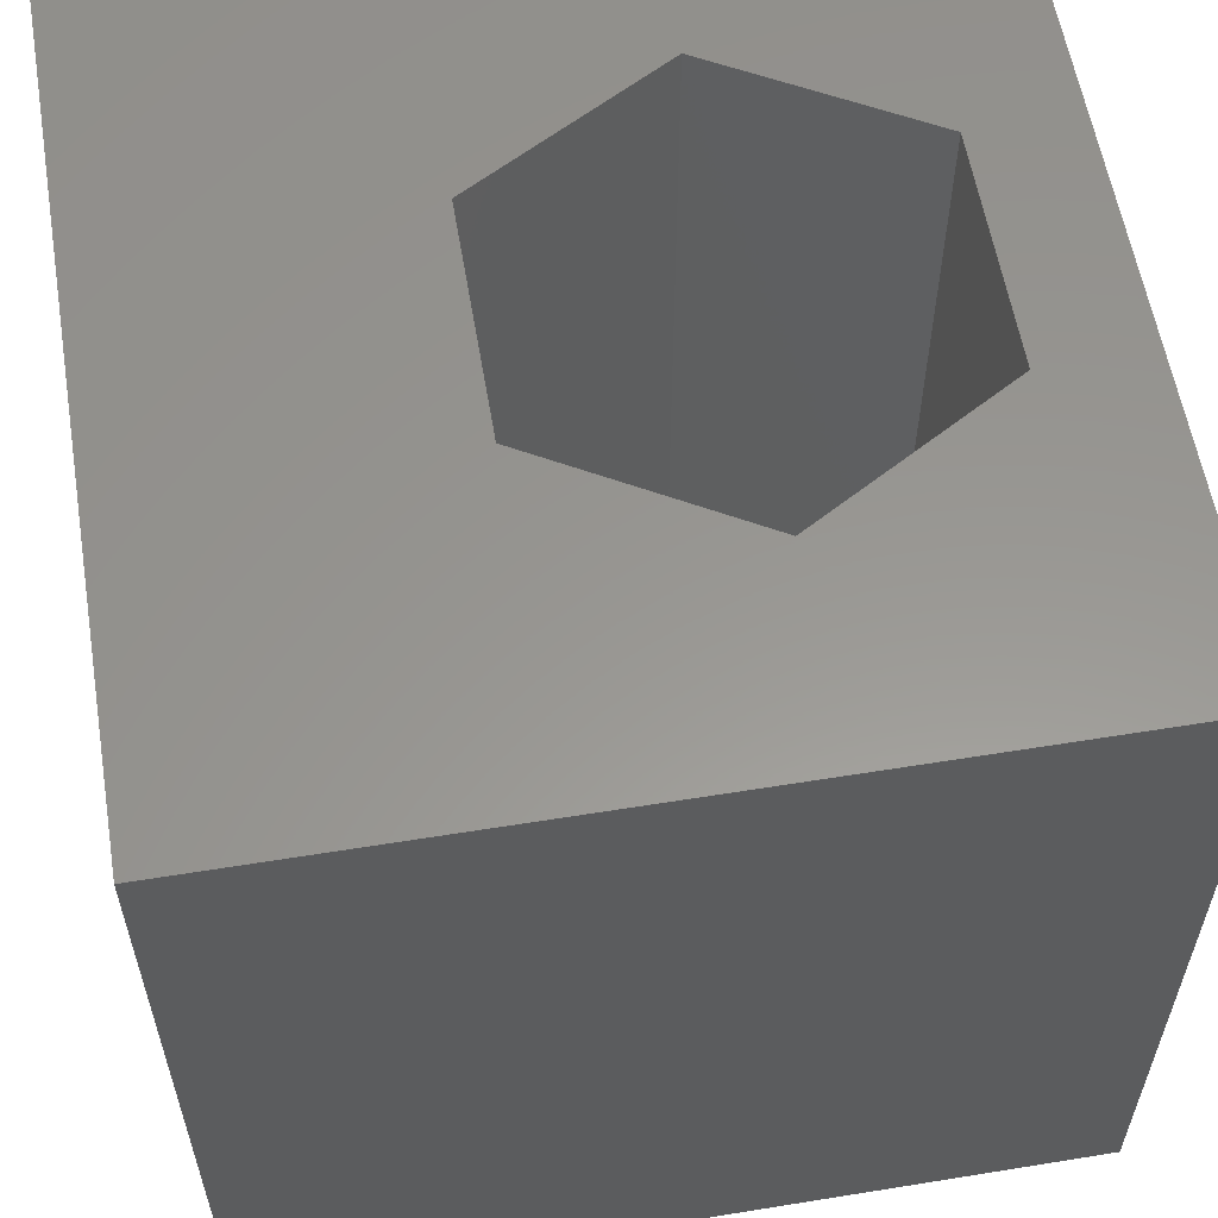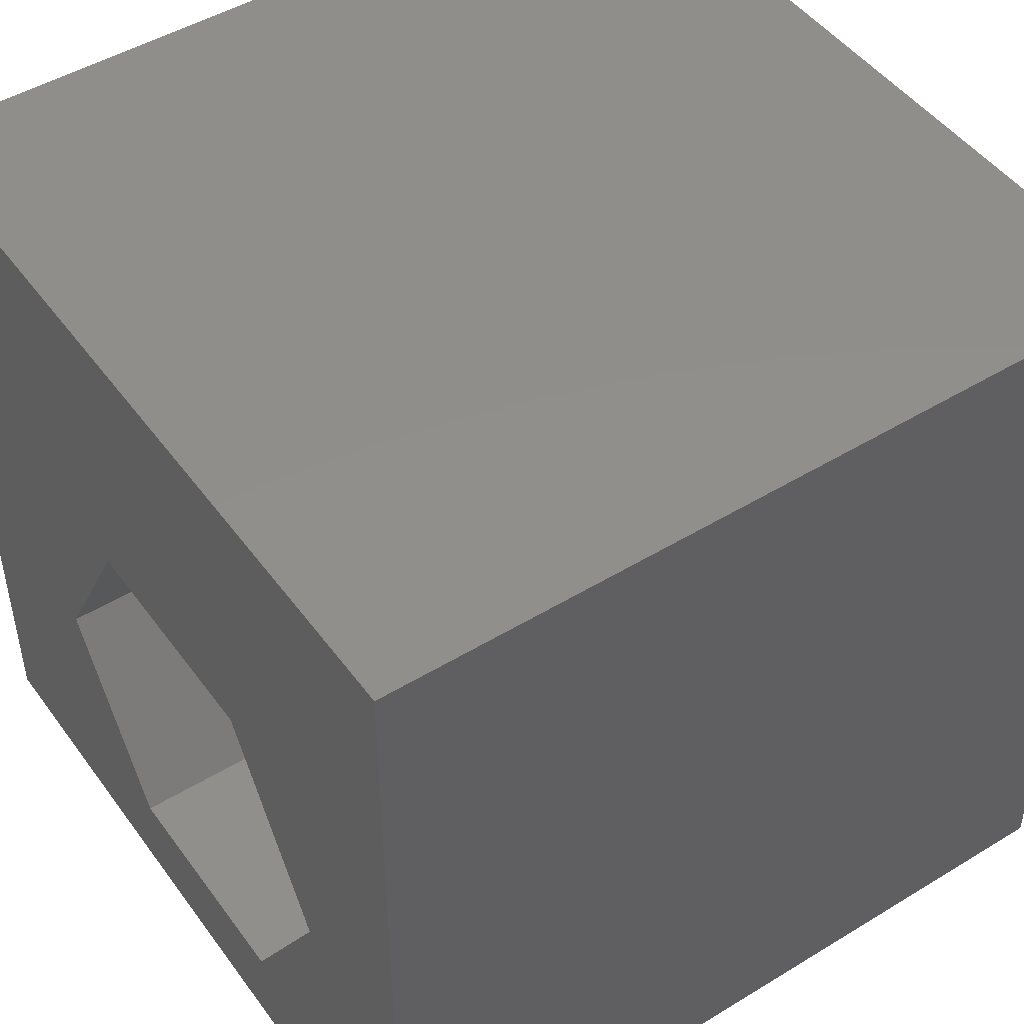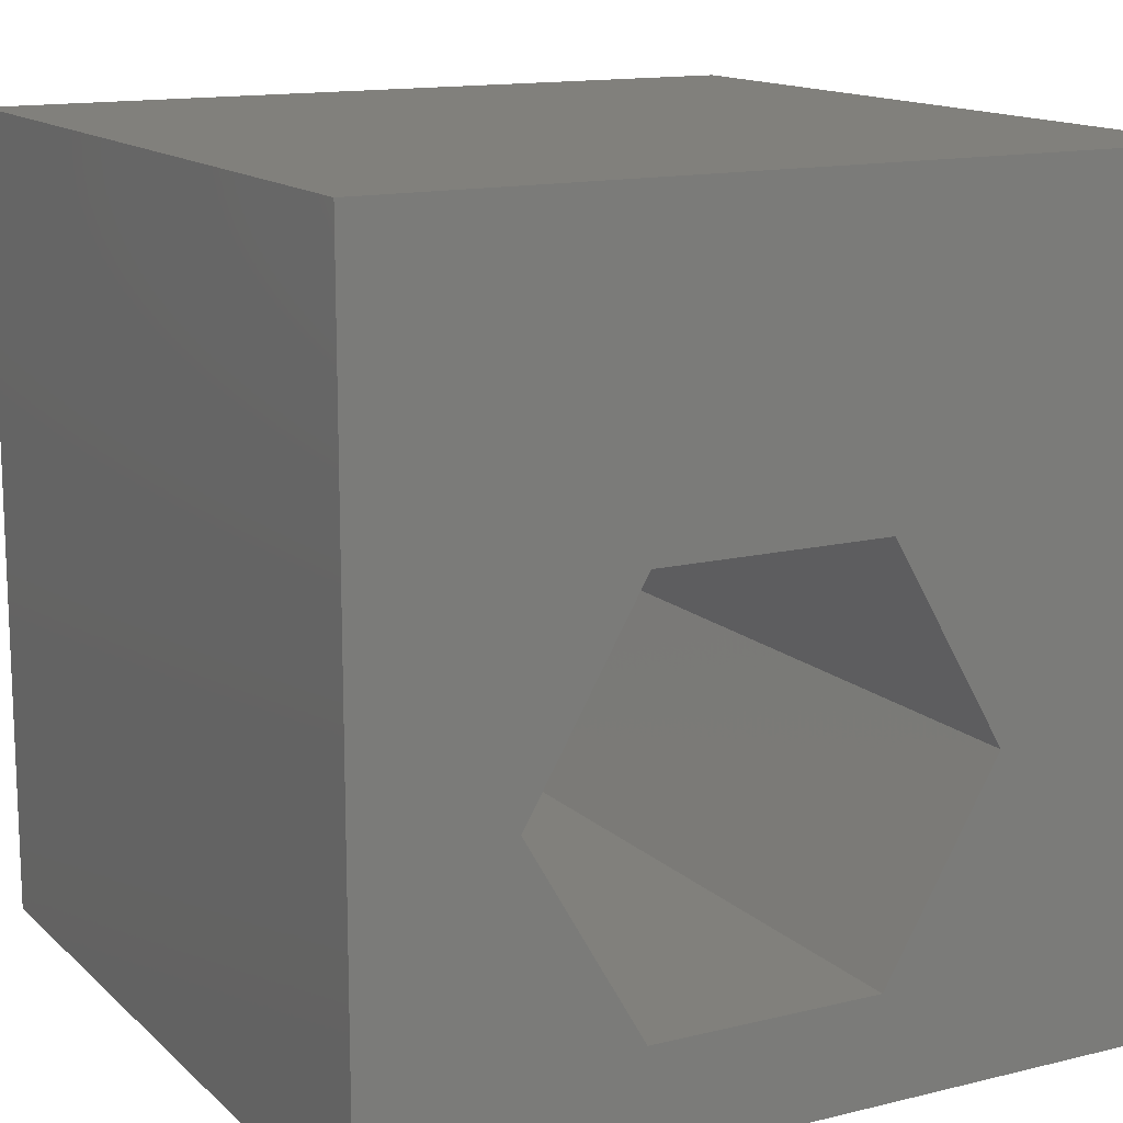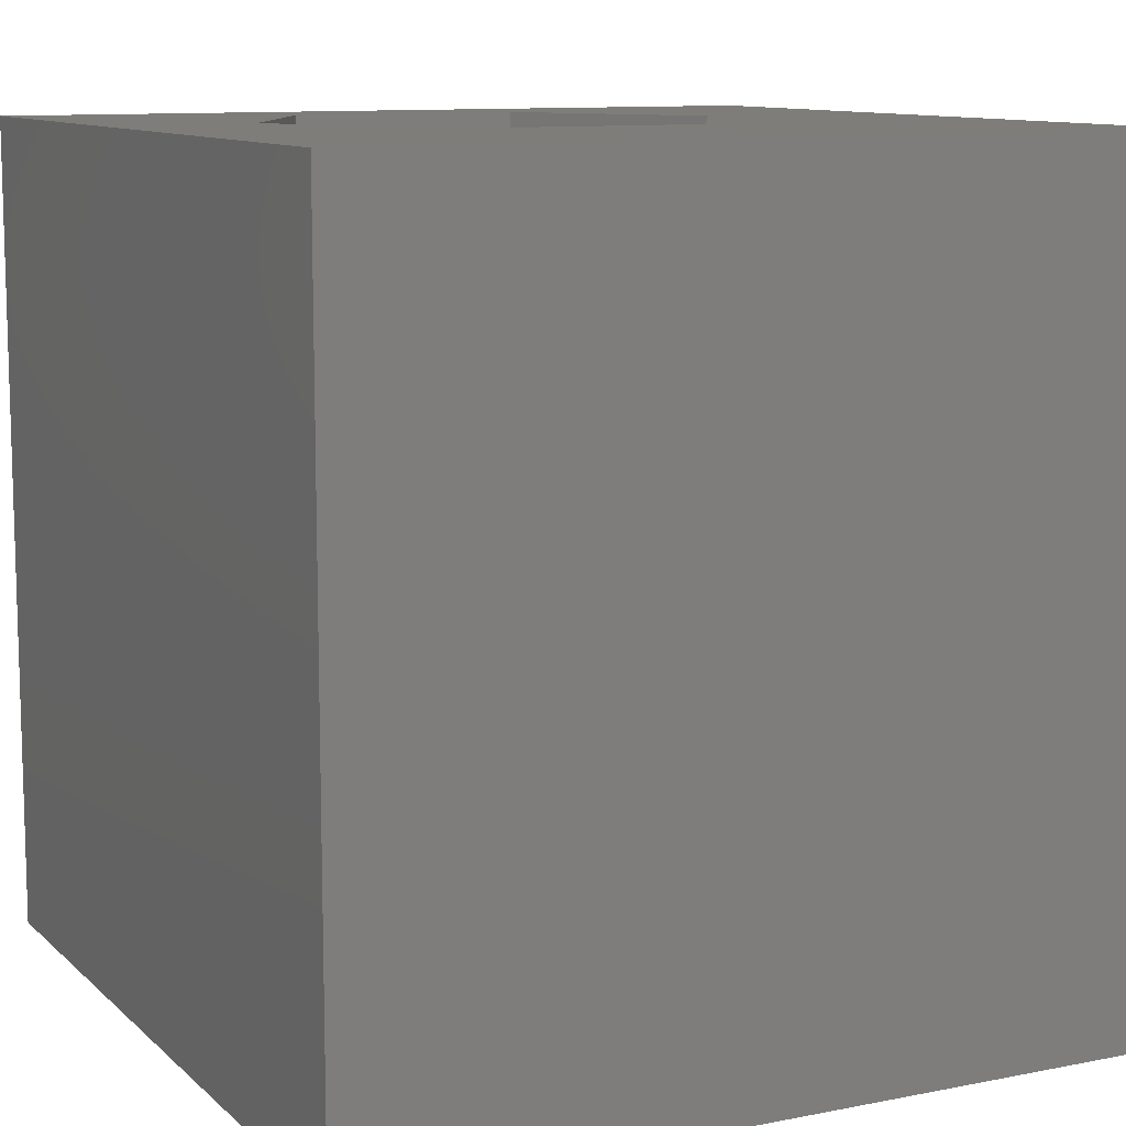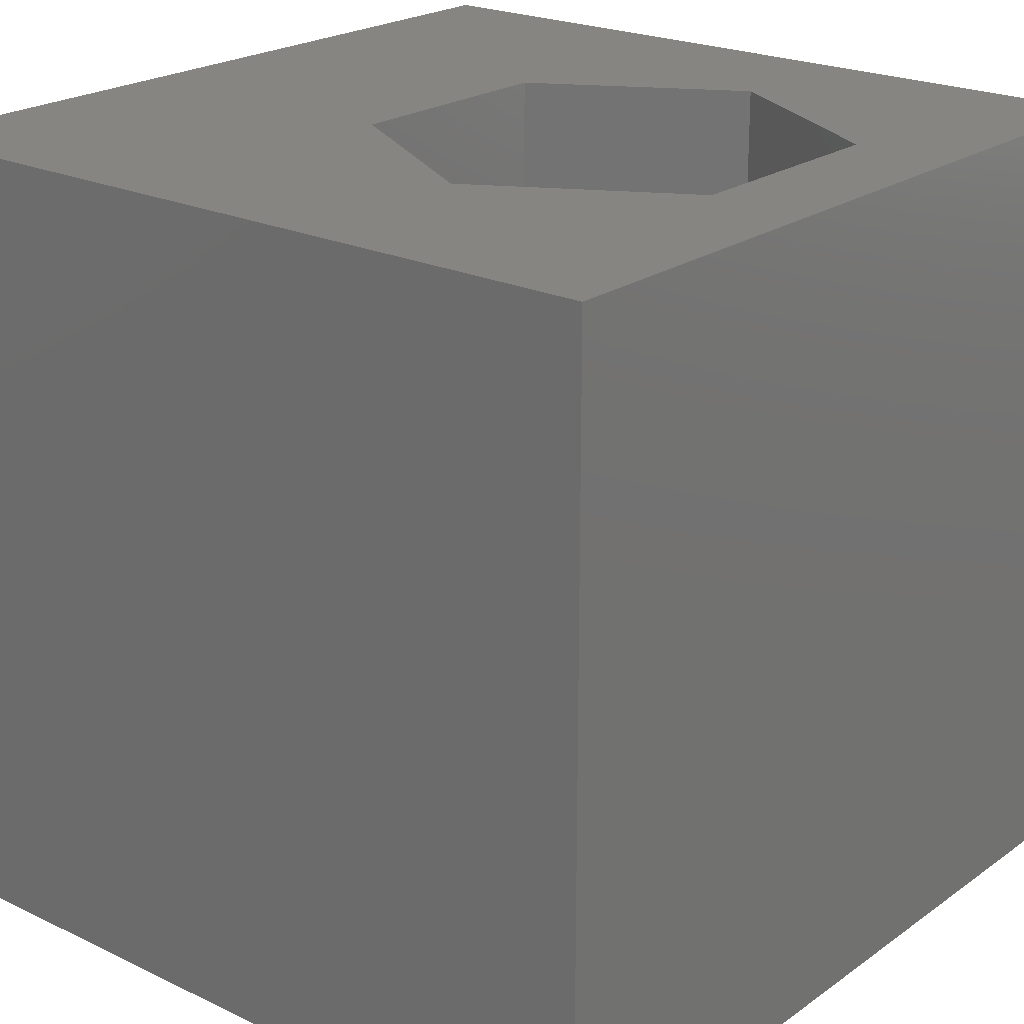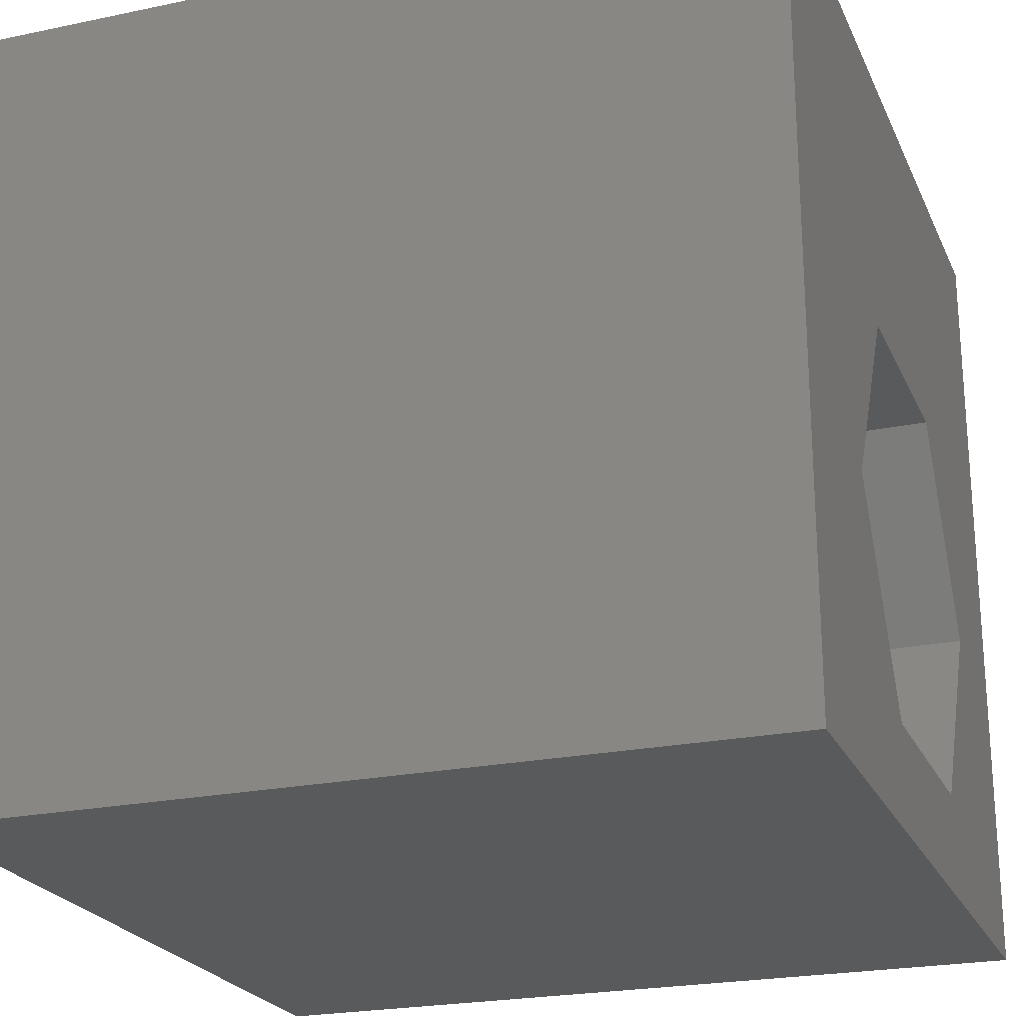
<metadata>
{"format":"stl","ext":"stl","renderer":"f3d","projection":"perspective","resolution":1024,"background":"white","views":[{"elev":58.4,"azim":-99.5,"up":"+Z"},{"elev":47.8,"azim":55.6,"up":"+Y"},{"elev":14.0,"azim":151.5,"up":"+Y"},{"elev":10.5,"azim":153.5,"up":"+Z"},{"elev":22.1,"azim":-50.4,"up":"+Z"},{"elev":-23.1,"azim":-70.4,"up":"+Y"}]}
</metadata>
<code>
# stl→obj: 20 verts, 40 faces
v 0 10 10
v 0 10 0
v 0 0 10
v 0 0 0
v 10 10 10
v 8.157 3.749 10
v 10 0 10
v 6.728 1.273 10
v 3.87 1.273 10
v 2.441 3.749 10
v 3.87 6.224 10
v 6.728 6.224 10
v 10 10 0
v 10 0 0
v 8.157 3.749 0
v 6.728 6.224 0
v 3.87 6.224 0
v 2.441 3.749 0
v 3.87 1.273 0
v 6.728 1.273 0
f 1 2 3
f 3 2 4
f 5 6 7
f 7 6 8
f 7 8 3
f 8 9 3
f 3 9 10
f 3 10 1
f 1 10 11
f 1 11 5
f 5 11 12
f 5 12 6
f 13 5 14
f 14 5 7
f 14 15 13
f 13 15 16
f 13 16 2
f 16 17 2
f 2 17 18
f 2 18 4
f 4 18 19
f 4 19 14
f 14 19 20
f 14 20 15
f 5 13 1
f 1 13 2
f 14 7 4
f 4 7 3
f 18 17 10
f 10 17 11
f 17 16 11
f 11 16 12
f 16 15 12
f 12 15 6
f 15 20 6
f 6 20 8
f 20 19 8
f 8 19 9
f 19 18 9
f 9 18 10

</code>
